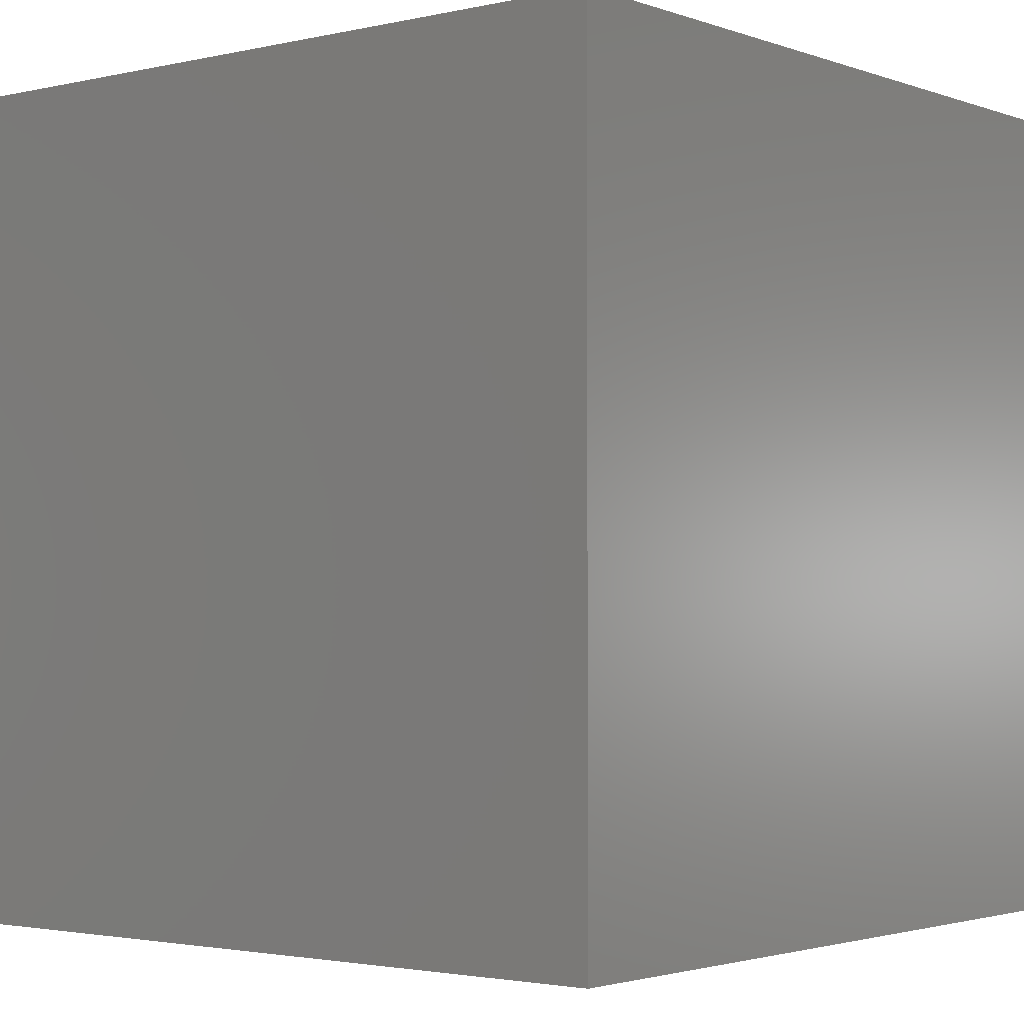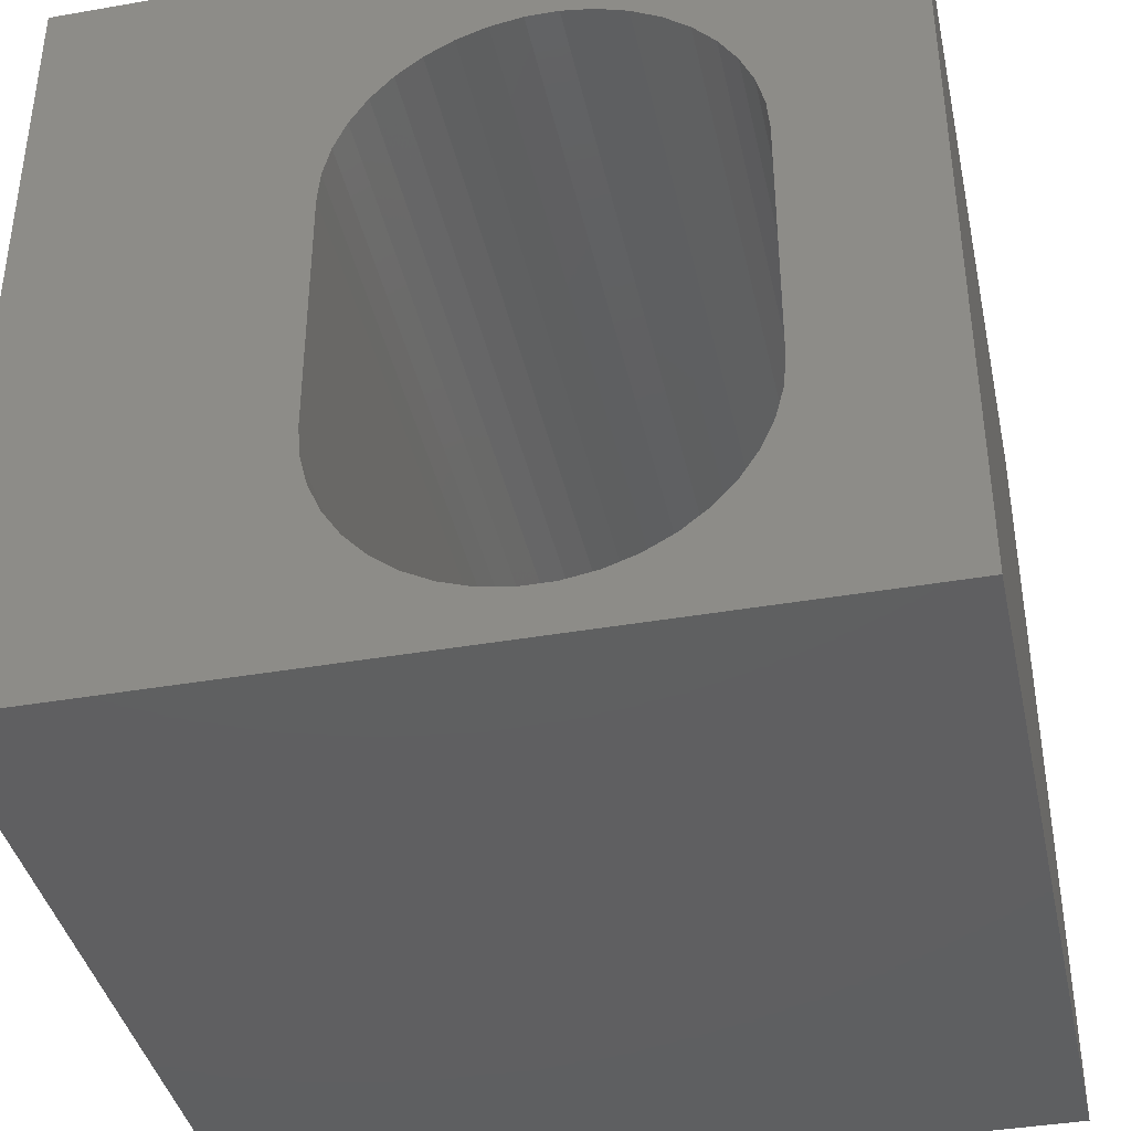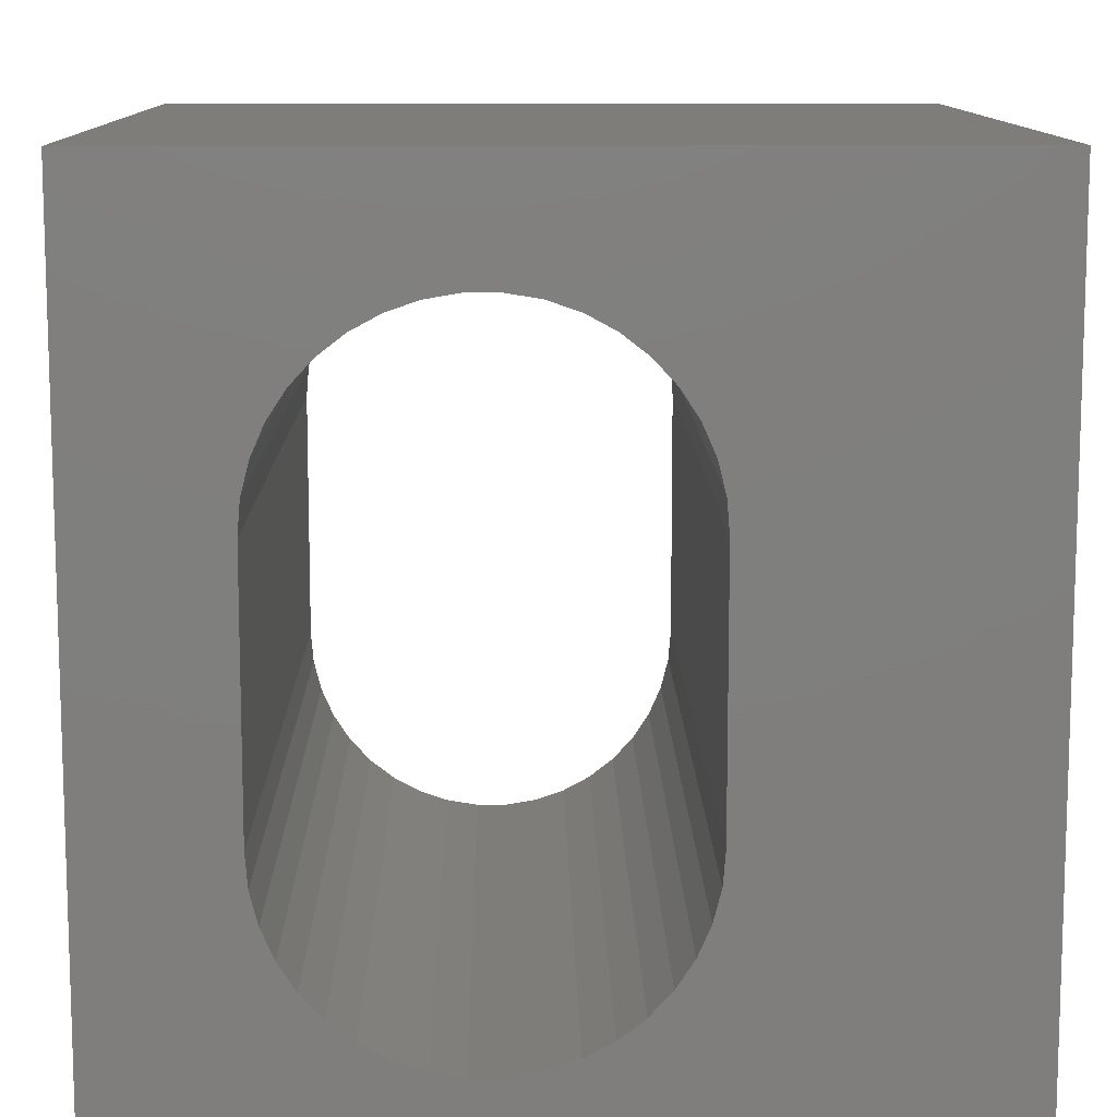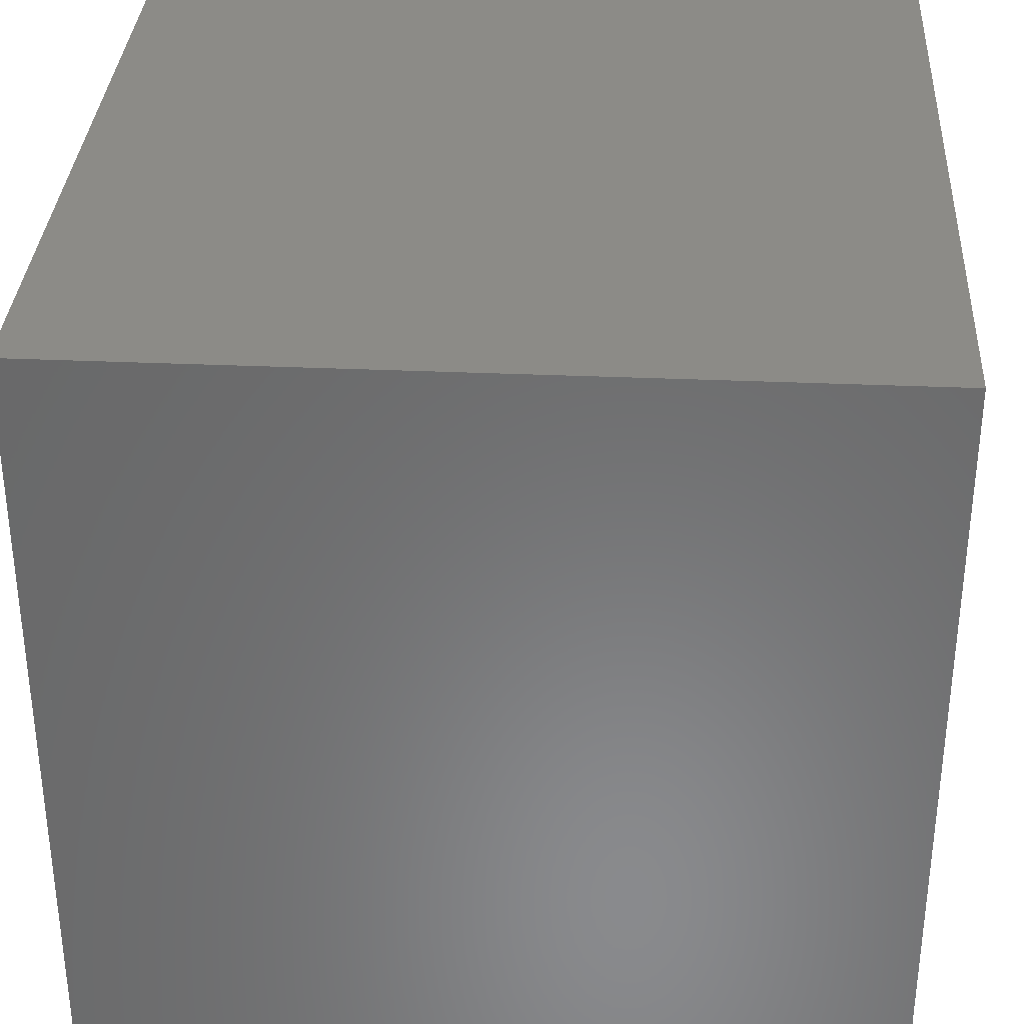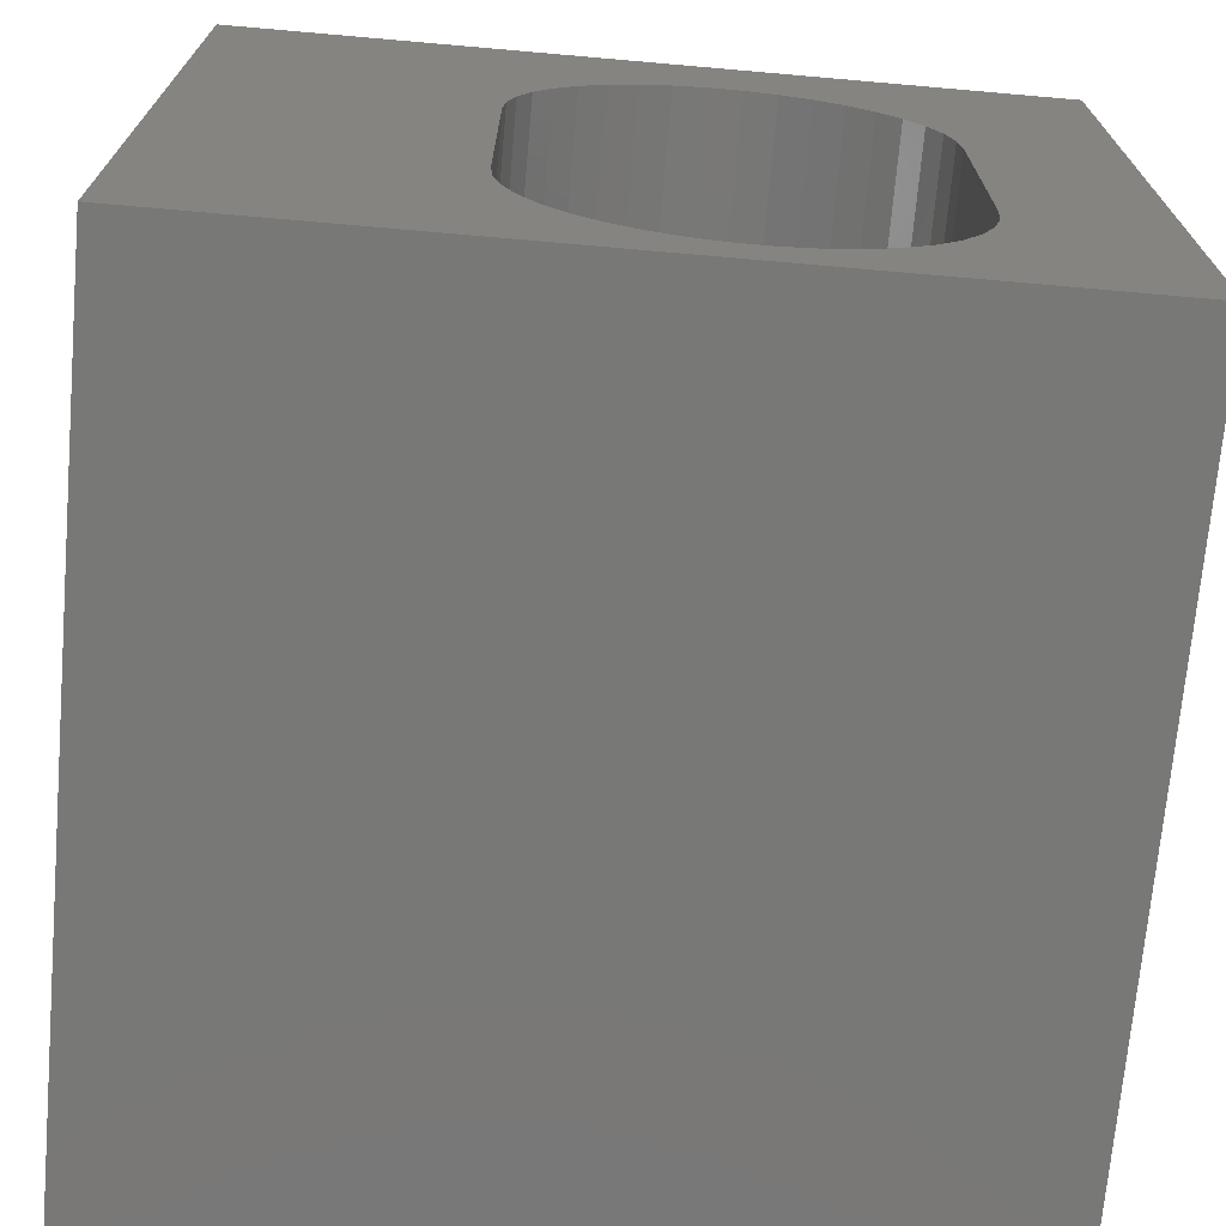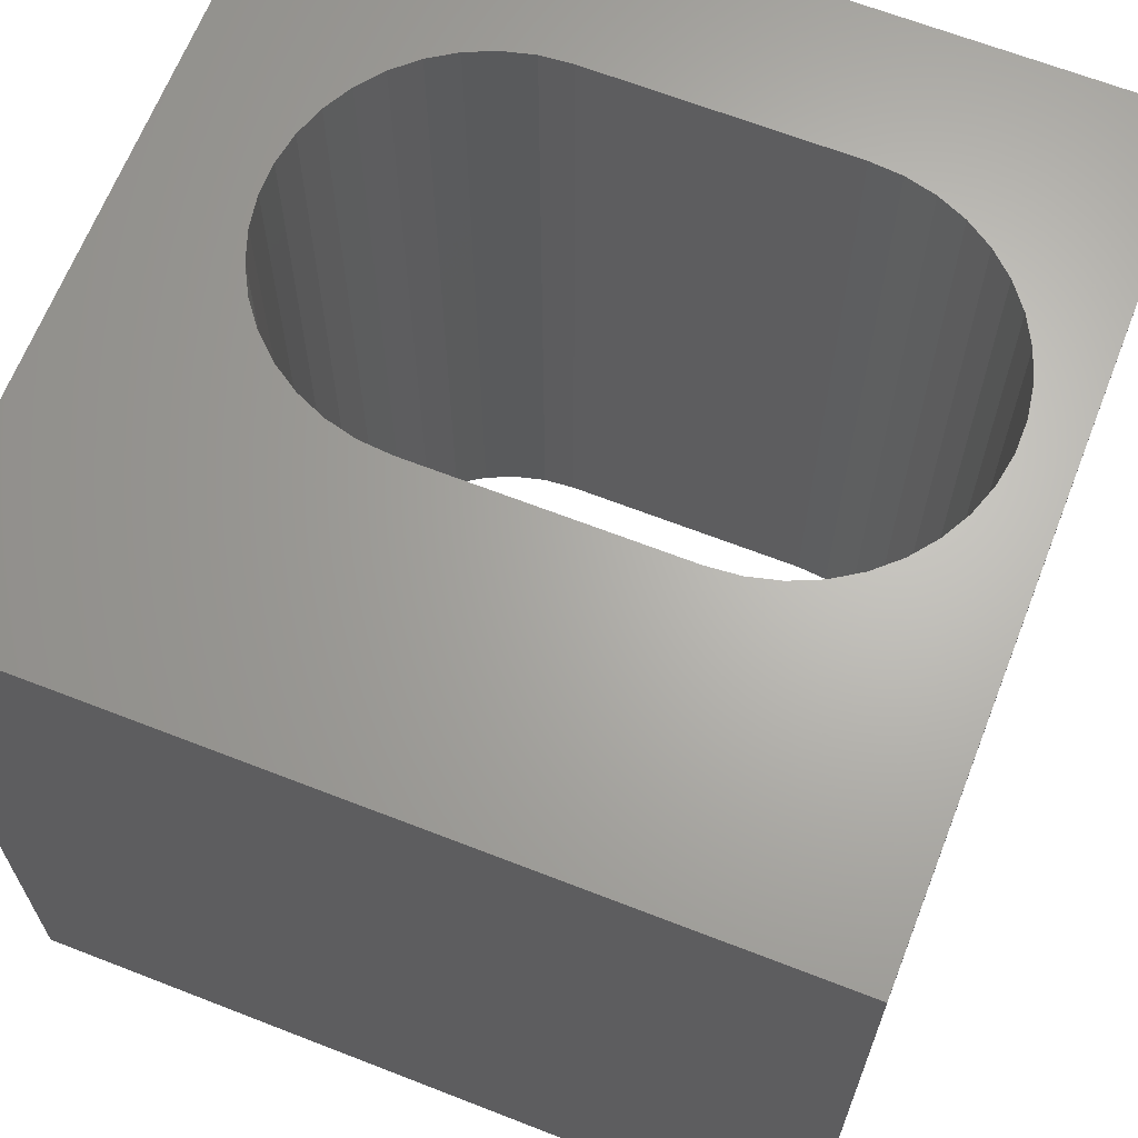
<metadata>
{"format":"stl","ext":"stl","renderer":"f3d","projection":"perspective","resolution":1024,"background":"white","views":[{"elev":-2.3,"azim":-141.1,"up":"+Z"},{"elev":-39.5,"azim":12.2,"up":"+Y"},{"elev":11.2,"azim":179.0,"up":"+Y"},{"elev":33.7,"azim":93.4,"up":"+Y"},{"elev":-71.0,"azim":-5.0,"up":"+Y"},{"elev":65.8,"azim":-68.6,"up":"+Z"}]}
</metadata>
<code>
# stl→obj: 88 verts, 176 faces
v 0 10 10
v 0 10 0
v 0 0 10
v 0 0 0
v 8.192 2.618 10
v 8.094 2.233 10
v 10 0 10
v 7.935 1.868 10
v 7.717 1.535 10
v 7.448 1.243 10
v 4.499 8.215 10
v 4.849 8.404 10
v 8.094 6.98 10
v 8.192 6.595 10
v 10 10 10
v 8.225 6.198 10
v 8.225 3.015 10
v 4.185 1.243 10
v 4.499 0.9983 10
v 4.849 0.809 10
v 5.225 8.533 10
v 5.617 8.598 10
v 6.015 8.598 10
v 6.408 8.533 10
v 7.134 0.9983 10
v 6.784 0.809 10
v 6.408 0.6798 10
v 6.015 0.6143 10
v 5.617 0.6143 10
v 5.225 0.6798 10
v 6.784 8.404 10
v 7.134 8.215 10
v 7.448 7.97 10
v 3.916 1.535 10
v 3.698 1.868 10
v 3.538 2.233 10
v 7.717 7.677 10
v 7.935 7.344 10
v 3.441 6.595 10
v 3.538 6.98 10
v 3.698 7.344 10
v 3.916 7.677 10
v 4.185 7.97 10
v 3.441 2.618 10
v 3.408 3.015 10
v 3.408 6.198 10
v 10 10 0
v 10 0 0
v 4.499 0.9983 0
v 4.849 0.809 0
v 4.849 8.404 0
v 4.499 8.215 0
v 4.185 7.97 0
v 8.192 6.595 0
v 8.094 6.98 0
v 3.441 2.618 0
v 3.538 2.233 0
v 3.698 1.868 0
v 6.408 0.6798 0
v 6.784 0.809 0
v 7.134 0.9983 0
v 7.448 1.243 0
v 7.717 1.535 0
v 7.935 1.868 0
v 8.094 2.233 0
v 3.916 7.677 0
v 3.698 7.344 0
v 3.538 6.98 0
v 3.916 1.535 0
v 4.185 1.243 0
v 5.225 0.6798 0
v 5.617 0.6143 0
v 6.015 0.6143 0
v 7.935 7.344 0
v 7.717 7.677 0
v 7.448 7.97 0
v 3.441 6.595 0
v 3.408 6.198 0
v 3.408 3.015 0
v 8.192 2.618 0
v 8.225 3.015 0
v 8.225 6.198 0
v 7.134 8.215 0
v 6.784 8.404 0
v 6.408 8.533 0
v 6.015 8.598 0
v 5.617 8.598 0
v 5.225 8.533 0
f 1 2 3
f 3 2 4
f 5 6 7
f 6 8 7
f 7 8 9
f 7 9 10
f 1 11 12
f 13 14 15
f 15 14 16
f 15 16 7
f 7 16 17
f 7 17 5
f 18 3 19
f 19 3 20
f 12 21 1
f 1 21 22
f 1 22 15
f 15 22 23
f 15 23 24
f 10 25 7
f 7 25 26
f 7 26 27
f 27 28 7
f 7 28 29
f 7 29 3
f 3 29 30
f 3 30 20
f 24 31 15
f 15 31 32
f 15 32 33
f 18 34 3
f 3 34 35
f 3 35 36
f 33 37 15
f 15 37 38
f 15 38 13
f 39 40 1
f 1 40 41
f 41 42 1
f 1 42 43
f 1 43 11
f 36 44 3
f 3 44 45
f 3 45 1
f 1 45 46
f 1 46 39
f 47 15 48
f 48 15 7
f 49 50 4
f 51 52 2
f 2 52 53
f 54 55 47
f 56 57 4
f 4 57 58
f 59 60 48
f 48 60 61
f 48 61 62
f 62 63 48
f 48 63 64
f 48 64 65
f 53 66 2
f 2 66 67
f 2 67 68
f 58 69 4
f 4 69 70
f 4 70 49
f 50 71 4
f 4 71 72
f 4 72 48
f 48 72 73
f 48 73 59
f 55 74 47
f 47 74 75
f 47 75 76
f 68 77 2
f 2 77 78
f 2 78 4
f 4 78 79
f 4 79 56
f 65 80 48
f 48 80 81
f 48 81 47
f 47 81 82
f 47 82 54
f 76 83 47
f 47 83 84
f 47 84 85
f 85 86 47
f 47 86 87
f 47 87 2
f 2 87 88
f 2 88 51
f 15 47 1
f 1 47 2
f 48 7 4
f 4 7 3
f 79 45 44
f 79 44 56
f 56 44 36
f 56 36 57
f 57 36 35
f 57 35 58
f 58 35 34
f 58 34 69
f 69 34 18
f 69 18 70
f 70 18 19
f 70 19 49
f 49 19 20
f 49 20 50
f 50 20 30
f 50 30 71
f 71 30 29
f 71 29 72
f 72 29 28
f 72 28 73
f 73 28 27
f 73 27 59
f 59 27 26
f 59 26 60
f 60 26 25
f 60 25 61
f 61 25 10
f 61 10 62
f 62 10 9
f 62 9 63
f 63 9 8
f 63 8 64
f 64 8 6
f 64 6 65
f 65 6 5
f 65 5 80
f 80 5 17
f 80 17 81
f 79 78 45
f 45 78 46
f 82 16 14
f 82 14 54
f 54 14 13
f 54 13 55
f 55 13 38
f 55 38 74
f 74 38 37
f 74 37 75
f 75 37 33
f 75 33 76
f 76 33 32
f 76 32 83
f 83 32 31
f 83 31 84
f 84 31 24
f 84 24 85
f 85 24 23
f 85 23 86
f 86 23 22
f 86 22 87
f 87 22 21
f 87 21 88
f 88 21 12
f 88 12 51
f 51 12 11
f 51 11 52
f 52 11 43
f 52 43 53
f 53 43 42
f 53 42 66
f 66 42 41
f 66 41 67
f 67 41 40
f 67 40 68
f 68 40 39
f 68 39 77
f 77 39 46
f 77 46 78
f 82 81 16
f 16 81 17

</code>
